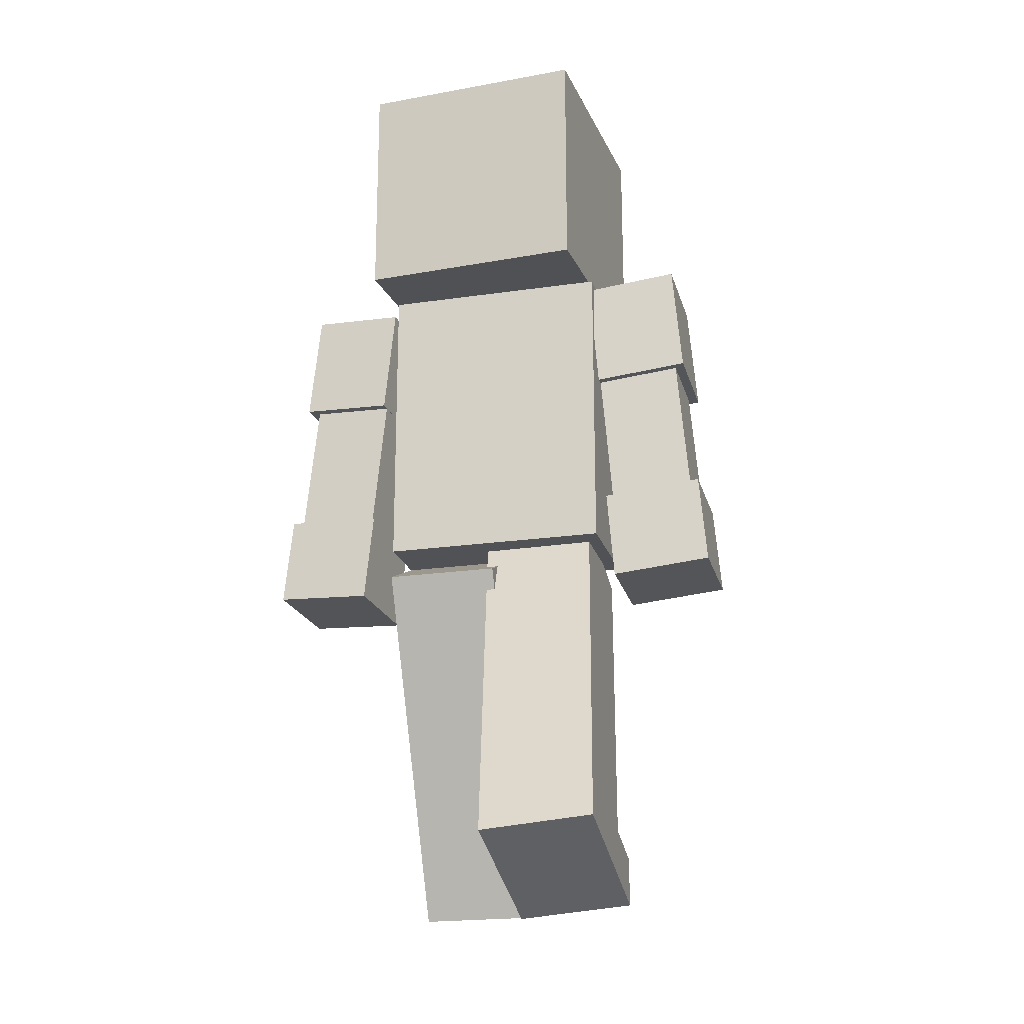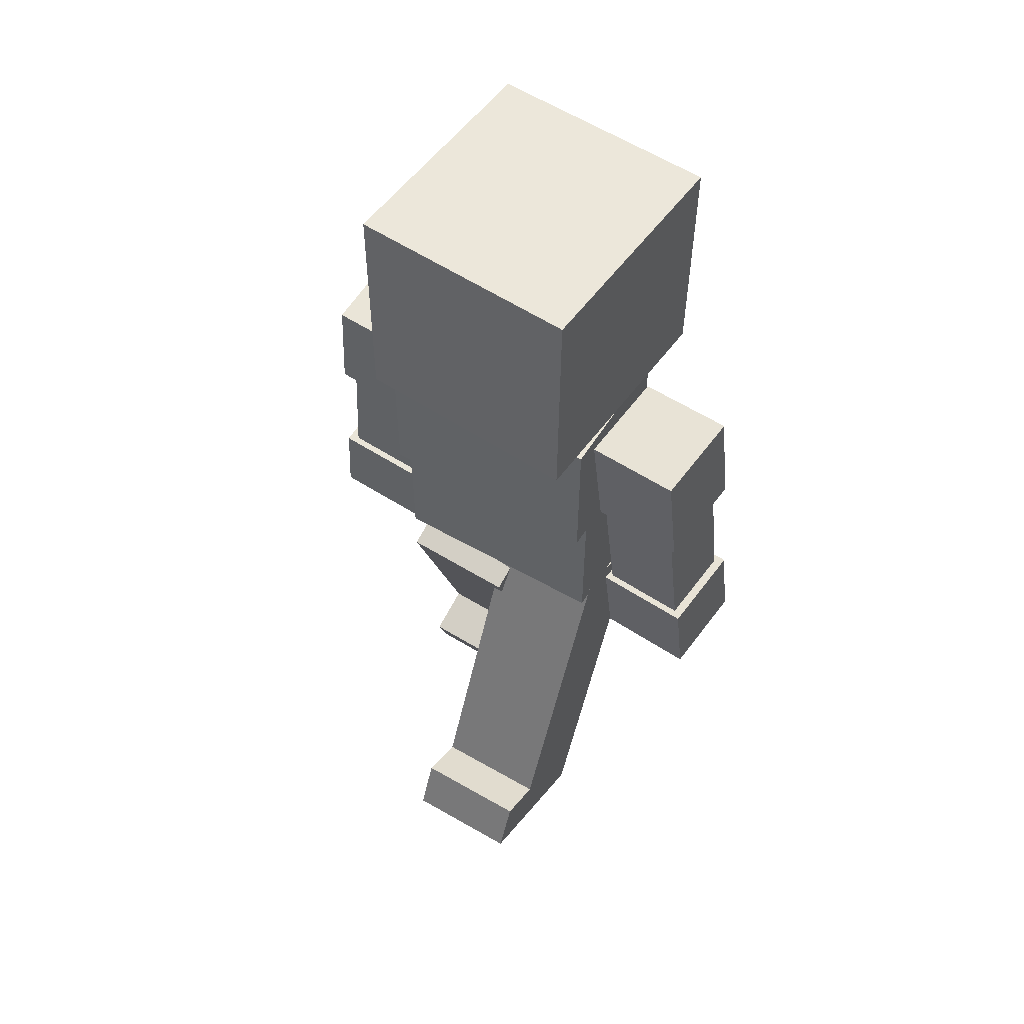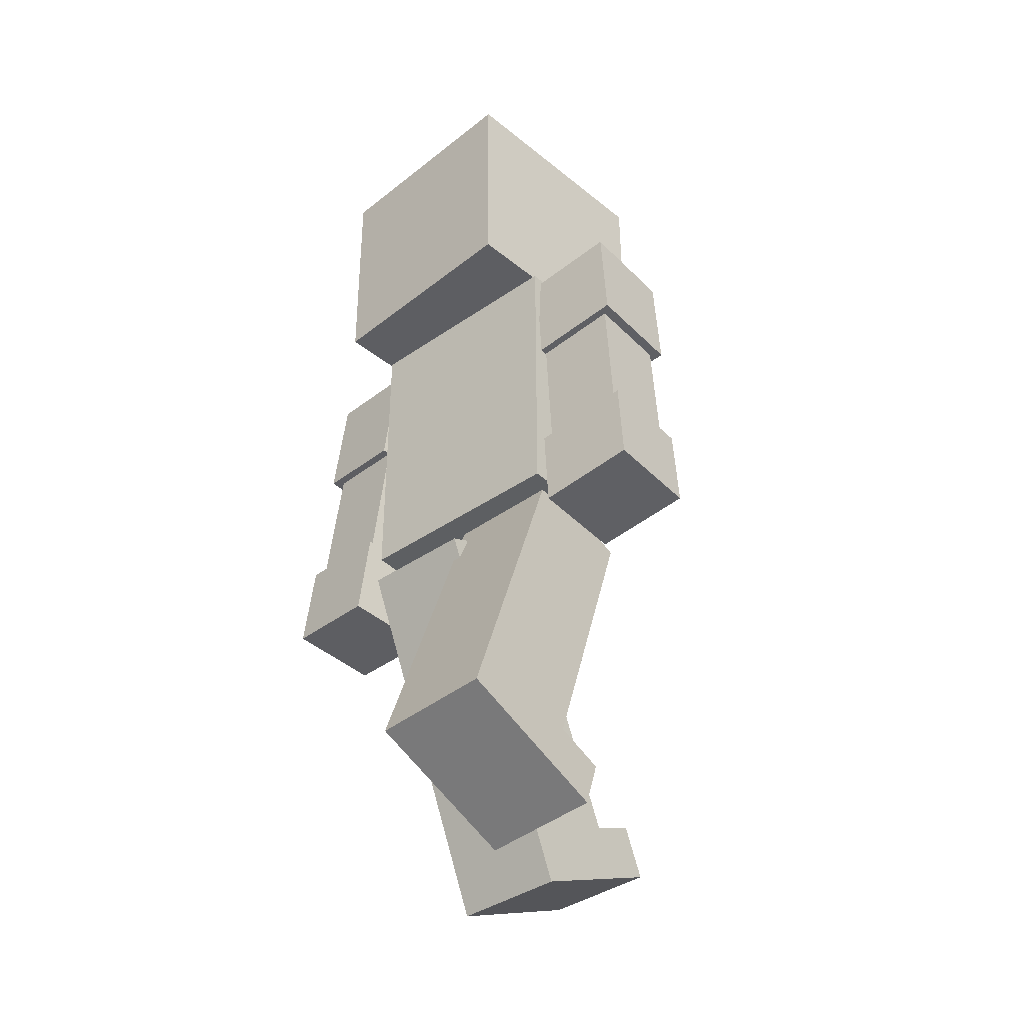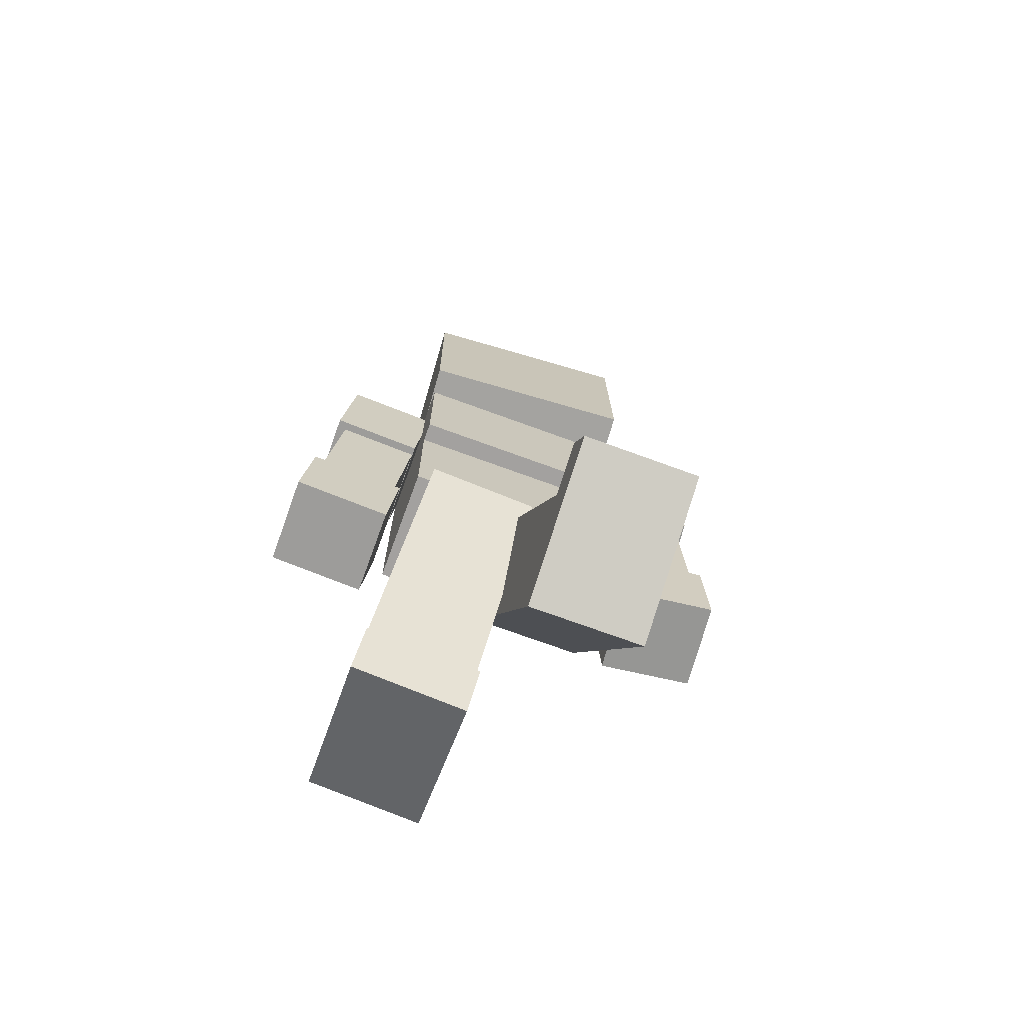
<metadata>
{"format":"obj","ext":"obj","renderer":"f3d","projection":"perspective","resolution":1024,"background":"white","views":[{"elev":-20.8,"azim":104.8,"up":"+Z"},{"elev":55.2,"azim":-58.7,"up":"+Z"},{"elev":-39.5,"azim":130.7,"up":"+Z"},{"elev":-72.3,"azim":-110.1,"up":"+Z"}]}
</metadata>
<code>
g Enemy19_mesh
v 0.1426 0.2474 0.7459
v -0.1241 -0.2526 0.7459
v -0.1241 0.2474 0.7459
v 0.1426 -0.2526 0.7459
v -0.1678 0.2474 0.7459
v -0.1678 -0.2526 0.7459
v -0.1241 -0.2526 0.0838
v 0.1426 0.2474 0.0838
v -0.1241 0.2474 0.0838
v 0.1426 -0.2526 0.0838
v -0.1241 -0.2526 0.4114
v 0.1426 -0.2526 0.0838
v -0.1241 -0.2526 0.0838
v -0.1241 -0.2526 0.7459
v 0.1426 -0.2526 0.7459
v -0.1678 -0.2526 0.7459
v -0.1678 -0.2526 0.4114
v 0.1426 -0.2526 0.7459
v 0.1426 0.2474 0.0838
v 0.1426 -0.2526 0.0838
v 0.1426 0.2474 0.7459
v 0.1426 0.2474 0.7459
v -0.1241 0.2474 0.0838
v 0.1426 0.2474 0.0838
v -0.1241 0.2474 0.4114
v -0.1241 0.2474 0.7459
v -0.1678 0.2474 0.4114
v -0.1678 0.2474 0.7459
v -0.1241 -0.2526 0.0838
v -0.1241 0.2474 0.4114
v -0.1241 -0.2526 0.4114
v -0.1241 0.2474 0.0838
v -0.1678 -0.2526 0.7459
v -0.1678 0.2474 0.4114
v -0.1678 0.2474 0.7459
v -0.1678 -0.2526 0.4114
v -0.1241 0.2474 0.4114
v -0.1678 -0.2526 0.4114
v -0.1241 -0.2526 0.4114
v -0.1678 0.2474 0.4114
v 0.1083 -0.5174 0.000395
v 0.07982 -0.2749 0.7338
v 0.1273 -0.3317 -0.01255
v 0.06087 -0.4605 0.7467
v -0.06544 -0.5006 -0.01193
v -0.09393 -0.258 0.7215
v -0.1129 -0.4437 0.7344
v -0.0465 -0.3149 -0.02488
v 0.1083 -0.5174 0.000395
v -0.0465 -0.3149 -0.02488
v -0.06544 -0.5006 -0.01193
v 0.1273 -0.3317 -0.01255
v 0.1273 -0.3317 -0.01255
v -0.09393 -0.258 0.7215
v -0.0465 -0.3149 -0.02488
v 0.07982 -0.2749 0.7338
v 0.07982 -0.2749 0.7338
v -0.1129 -0.4437 0.7344
v -0.09393 -0.258 0.7215
v 0.06087 -0.4605 0.7467
v 0.06087 -0.4605 0.7467
v -0.06544 -0.5006 -0.01193
v -0.1129 -0.4437 0.7344
v 0.1083 -0.5174 0.000395
v -0.05938 -0.3038 -0.03678
v 0.1216 -0.5391 -0.007353
v 0.1436 -0.3235 -0.02238
v -0.08138 -0.5194 -0.02175
v -0.07211 -0.2885 0.1634
v 0.1088 -0.5238 0.1928
v -0.0941 -0.5041 0.1784
v 0.1308 -0.3082 0.1778
v -0.05938 -0.3038 -0.03678
v -0.0941 -0.5041 0.1784
v -0.08138 -0.5194 -0.02175
v -0.07211 -0.2885 0.1634
v -0.08138 -0.5194 -0.02175
v 0.1088 -0.5238 0.1928
v 0.1216 -0.5391 -0.007353
v -0.0941 -0.5041 0.1784
v 0.1216 -0.5391 -0.007353
v 0.1308 -0.3082 0.1778
v 0.1436 -0.3235 -0.02238
v 0.1088 -0.5238 0.1928
v 0.1436 -0.3235 -0.02238
v -0.07211 -0.2885 0.1634
v -0.05938 -0.3038 -0.03678
v 0.1308 -0.3082 0.1778
v -0.09706 -0.2747 0.4709
v 0.09248 -0.5026 0.5003
v 0.1137 -0.2951 0.4858
v -0.1182 -0.4822 0.4853
v -0.113 -0.2555 0.7219
v 0.07652 -0.4835 0.7513
v -0.1342 -0.463 0.7364
v 0.0977 -0.276 0.7369
v -0.09706 -0.2747 0.4709
v -0.1342 -0.463 0.7364
v -0.1182 -0.4822 0.4853
v -0.113 -0.2555 0.7219
v -0.1182 -0.4822 0.4853
v 0.07652 -0.4835 0.7513
v 0.09248 -0.5026 0.5003
v -0.1342 -0.463 0.7364
v 0.09248 -0.5026 0.5003
v 0.0977 -0.276 0.7369
v 0.1137 -0.2951 0.4858
v 0.07652 -0.4835 0.7513
v 0.1137 -0.2951 0.4858
v -0.113 -0.2555 0.7219
v -0.09706 -0.2747 0.4709
v 0.0977 -0.276 0.7369
v -0.07774 -0.2528 0.1184
v 0.1505 -0.002762 0.01632
v 0.1505 -0.2528 0.01632
v -0.07774 -0.002762 0.1184
v -0.42 -0.2528 -0.6464
v -0.1918 -0.002762 -0.7485
v -0.42 -0.002762 -0.6464
v -0.1918 -0.2528 -0.7485
v -0.07774 -0.2528 0.1184
v 0.02911 -0.2528 -0.2548
v -0.1991 -0.2528 -0.1527
v 0.1505 -0.2528 0.01632
v -0.2146 -0.2528 -0.1873
v 0.01362 -0.2528 -0.2894
v -0.2299 -0.2528 -0.2217
v -0.001743 -0.2528 -0.3238
v -0.2446 -0.2528 -0.2544
v -0.01638 -0.2528 -0.3565
v -0.3704 -0.2528 -0.5355
v -0.1315 -0.2528 -0.6136
v -0.1422 -0.2528 -0.6376
v -0.1547 -0.2528 -0.6656
v -0.42 -0.2528 -0.6464
v -0.1918 -0.2528 -0.7485
v -0.4744 -0.2528 -0.4889
v -0.3704 -0.2528 -0.5355
v -0.5241 -0.2528 -0.5998
v 0.1505 -0.2528 0.01632
v 0.02911 -0.002762 -0.2548
v 0.02911 -0.2528 -0.2548
v 0.1505 -0.002762 0.01632
v 0.01362 -0.2528 -0.2894
v 0.01362 -0.002762 -0.2894
v -0.001743 -0.2528 -0.3238
v -0.001743 -0.002762 -0.3238
v -0.01638 -0.2528 -0.3565
v -0.01638 -0.002762 -0.3565
v -0.1315 -0.2528 -0.6136
v -0.1315 -0.002762 -0.6136
v -0.1422 -0.2528 -0.6376
v -0.1422 -0.002762 -0.6376
v -0.1547 -0.2528 -0.6656
v -0.1547 -0.002762 -0.6656
v -0.1918 -0.2528 -0.7485
v -0.1918 -0.002762 -0.7485
v 0.1505 -0.002762 0.01632
v -0.1991 -0.002762 -0.1527
v 0.02911 -0.002762 -0.2548
v -0.07774 -0.002762 0.1184
v 0.01362 -0.002762 -0.2894
v -0.2146 -0.002762 -0.1873
v -0.001743 -0.002762 -0.3238
v -0.2299 -0.002762 -0.2217
v -0.01638 -0.002762 -0.3565
v -0.2446 -0.002762 -0.2544
v -0.1315 -0.002762 -0.6136
v -0.3704 -0.002762 -0.5355
v -0.1422 -0.002762 -0.6376
v -0.1547 -0.002762 -0.6656
v -0.1918 -0.002762 -0.7485
v -0.42 -0.002762 -0.6464
v -0.07774 -0.002762 0.1184
v -0.1991 -0.2528 -0.1527
v -0.1991 -0.002762 -0.1527
v -0.07774 -0.2528 0.1184
v -0.2146 -0.002762 -0.1873
v -0.2146 -0.2528 -0.1873
v -0.2299 -0.002762 -0.2217
v -0.2299 -0.2528 -0.2217
v -0.2446 -0.002762 -0.2544
v -0.2446 -0.2528 -0.2544
v -0.3704 -0.002762 -0.5355
v -0.3704 -0.2528 -0.5355
v -0.5241 -0.002762 -0.5998
v -0.4744 -0.2528 -0.4889
v -0.5241 -0.2528 -0.5998
v -0.4744 -0.002762 -0.4889
v -0.42 -0.002762 -0.6464
v -0.5241 -0.2528 -0.5998
v -0.42 -0.2528 -0.6464
v -0.5241 -0.002762 -0.5998
v -0.3704 -0.2528 -0.5355
v -0.4744 -0.002762 -0.4889
v -0.3704 -0.002762 -0.5355
v -0.4744 -0.2528 -0.4889
v -0.3704 -0.002762 -0.5355
v -0.5241 -0.002762 -0.5998
v -0.42 -0.002762 -0.6464
v -0.4744 -0.002762 -0.4889
v -0.1627 -0.0303 0.02722
v 0.0661 0.2135 0.142
v 0.06888 -0.03557 0.1212
v -0.1655 0.2188 0.04806
v 0.1526 0.03789 -0.7461
v 0.3814 0.2817 -0.6313
v 0.1498 0.287 -0.7253
v 0.3842 0.03263 -0.6522
v -0.1627 -0.0303 0.02722
v 0.1807 -0.01139 -0.153
v -0.05095 -0.006126 -0.2469
v 0.06888 -0.03557 0.1212
v -0.03669 -0.003039 -0.2819
v 0.1949 -0.008305 -0.188
v -0.02253 2.2e-05 -0.3167
v 0.2091 -0.005244 -0.2227
v -0.009051 0.002938 -0.3497
v 0.2226 -0.002328 -0.2558
v 0.1068 0.028 -0.634
v 0.3286 0.0206 -0.5158
v 0.3385 0.02274 -0.54
v 0.35 0.02524 -0.5684
v 0.1526 0.03789 -0.7461
v 0.3842 0.03263 -0.6522
v 0.06888 -0.03557 0.1212
v 0.1779 0.2377 -0.1322
v 0.1807 -0.01139 -0.153
v 0.0661 0.2135 0.142
v 0.1949 -0.008305 -0.188
v 0.1921 0.2408 -0.1672
v 0.2091 -0.005244 -0.2227
v 0.2063 0.2439 -0.2019
v 0.2226 -0.002328 -0.2558
v 0.2198 0.2468 -0.2349
v 0.3286 0.0206 -0.5158
v 0.3258 0.2697 -0.495
v 0.3385 0.02274 -0.54
v 0.3357 0.2719 -0.5192
v 0.35 0.02524 -0.5684
v 0.3472 0.2744 -0.5475
v 0.3842 0.03263 -0.6522
v 0.3814 0.2817 -0.6313
v 0.0661 0.2135 0.142
v -0.05374 0.243 -0.2261
v 0.1779 0.2377 -0.1322
v -0.1655 0.2188 0.04806
v 0.1921 0.2408 -0.1672
v -0.03947 0.2461 -0.2611
v 0.2063 0.2439 -0.2019
v -0.02532 0.2491 -0.2958
v 0.2198 0.2468 -0.2349
v -0.01184 0.2521 -0.3289
v 0.3258 0.2697 -0.495
v 0.1041 0.2771 -0.6132
v 0.3357 0.2719 -0.5192
v 0.3472 0.2744 -0.5475
v 0.3814 0.2817 -0.6313
v 0.1498 0.287 -0.7253
v 0.1041 0.2771 -0.6132
v 0.04415 0.2894 -0.7681
v -0.001565 0.2795 -0.656
v -0.1655 0.2188 0.04806
v -0.05095 -0.006126 -0.2469
v -0.05374 0.243 -0.2261
v -0.1627 -0.0303 0.02722
v -0.03947 0.2461 -0.2611
v -0.03669 -0.003039 -0.2819
v -0.02532 0.2491 -0.2958
v -0.02253 2.2e-05 -0.3167
v -0.01184 0.2521 -0.3289
v -0.009051 0.002938 -0.3497
v 0.1041 0.2771 -0.6132
v 0.1068 0.028 -0.634
v 0.04415 0.2894 -0.7681
v 0.001222 0.03041 -0.6768
v 0.04694 0.04029 -0.789
v -0.001565 0.2795 -0.656
v 0.1498 0.287 -0.7253
v 0.04694 0.04029 -0.789
v 0.1526 0.03789 -0.7461
v 0.04415 0.2894 -0.7681
v 0.1526 0.03789 -0.7461
v 0.001222 0.03041 -0.6768
v 0.1068 0.028 -0.634
v 0.04694 0.04029 -0.789
v 0.1068 0.028 -0.634
v -0.001565 0.2795 -0.656
v 0.1041 0.2771 -0.6132
v 0.001222 0.03041 -0.6768
v 0.1044 0.2364 0.7299
v 0.1462 0.4909 0.00159
v 0.1462 0.306 -0.01566
v 0.1044 0.4213 0.7472
v -0.07236 0.2373 0.7201
v -0.03053 0.4918 -0.008237
v -0.07236 0.4222 0.7374
v -0.03053 0.3069 -0.02549
v -0.03053 0.3069 -0.02549
v 0.1462 0.4909 0.00159
v -0.03053 0.4918 -0.008237
v 0.1462 0.306 -0.01566
v -0.07236 0.2373 0.7201
v 0.1462 0.306 -0.01566
v -0.03053 0.3069 -0.02549
v 0.1044 0.2364 0.7299
v -0.07236 0.4222 0.7374
v 0.1044 0.2364 0.7299
v -0.07236 0.2373 0.7201
v 0.1044 0.4213 0.7472
v -0.03053 0.4918 -0.008237
v 0.1044 0.4213 0.7472
v -0.07236 0.4222 0.7374
v 0.1462 0.4909 0.00159
v -0.07726 0.4665 0.4893
v 0.1346 0.2583 0.4817
v 0.1346 0.4654 0.5011
v -0.07726 0.2594 0.47
v -0.09133 0.4431 0.7401
v 0.1206 0.2349 0.7326
v -0.09133 0.236 0.7208
v 0.1206 0.442 0.7519
v -0.07726 0.4665 0.4893
v -0.09133 0.236 0.7208
v -0.07726 0.2594 0.47
v -0.09133 0.4431 0.7401
v -0.07726 0.2594 0.47
v 0.1206 0.2349 0.7326
v 0.1346 0.2583 0.4817
v -0.09133 0.236 0.7208
v 0.1346 0.2583 0.4817
v 0.1206 0.442 0.7519
v 0.1346 0.4654 0.5011
v 0.1206 0.2349 0.7326
v 0.1346 0.4654 0.5011
v -0.09133 0.4431 0.7401
v -0.07726 0.4665 0.4893
v 0.1206 0.442 0.7519
v -0.04494 0.5129 -0.01732
v 0.1592 0.2931 -0.02639
v 0.1592 0.5119 -0.005971
v -0.04494 0.2942 -0.03773
v -0.05615 0.4943 0.1827
v 0.1479 0.2745 0.1736
v -0.05615 0.2755 0.1622
v 0.1479 0.4932 0.194
v -0.04494 0.5129 -0.01732
v -0.05615 0.2755 0.1622
v -0.04494 0.2942 -0.03773
v -0.05615 0.4943 0.1827
v -0.04494 0.2942 -0.03773
v 0.1479 0.2745 0.1736
v 0.1592 0.2931 -0.02639
v -0.05615 0.2755 0.1622
v 0.1592 0.2931 -0.02639
v 0.1479 0.4932 0.194
v 0.1592 0.5119 -0.005971
v 0.1479 0.2745 0.1736
v 0.1592 0.5119 -0.005971
v -0.05615 0.4943 0.1827
v -0.04494 0.5129 -0.01732
v 0.1479 0.4932 0.194
v 0.2593 -0.2776 0.7612
v 0.2925 0.2196 0.7596
v -0.2599 -0.2429 0.7673
v -0.2266 0.2543 0.7657
v 0.2985 0.2208 1.262
v 0.2652 -0.2764 1.264
v -0.2539 -0.2416 1.27
v -0.2206 0.2556 1.269
v 0.2652 -0.2764 1.264
v -0.2599 -0.2429 0.7673
v -0.2539 -0.2416 1.27
v 0.2593 -0.2776 0.7612
v 0.2985 0.2208 1.262
v 0.2593 -0.2776 0.7612
v 0.2652 -0.2764 1.264
v 0.2925 0.2196 0.7596
v -0.2206 0.2556 1.269
v 0.2925 0.2196 0.7596
v 0.2985 0.2208 1.262
v -0.2266 0.2543 0.7657
v -0.2266 0.2543 0.7657
v -0.2206 0.2556 1.269
v -0.2599 -0.2429 0.7673
v -0.2539 -0.2416 1.27
g Enemy19_mesh_0
f -384 -385 -386
f -383 -386 -385
f -384 -382 -385
f -381 -385 -382
f -378 -379 -380
f -377 -380 -379
f -374 -375 -376
f -376 -375 -373
f -373 -375 -372
f -373 -371 -376
f -370 -376 -371
f -367 -368 -369
f -366 -369 -368
f -363 -364 -365
f -364 -362 -365
f -361 -365 -362
f -362 -360 -361
f -359 -361 -360
f -356 -357 -358
f -355 -358 -357
f -352 -353 -354
f -351 -354 -353
f -348 -349 -350
f -347 -350 -349
f -344 -345 -346
f -343 -346 -345
f -340 -341 -342
f -339 -342 -341
f -336 -337 -338
f -335 -338 -337
f -332 -333 -334
f -331 -334 -333
f -328 -329 -330
f -327 -330 -329
f -324 -325 -326
f -323 -326 -325
f -320 -321 -322
f -319 -322 -321
f -316 -317 -318
f -315 -318 -317
f -312 -313 -314
f -311 -314 -313
f -308 -309 -310
f -307 -310 -309
f -304 -305 -306
f -303 -306 -305
f -300 -301 -302
f -299 -302 -301
f -296 -297 -298
f -295 -298 -297
f -292 -293 -294
f -291 -294 -293
f -288 -289 -290
f -287 -290 -289
f -284 -285 -286
f -283 -286 -285
f -280 -281 -282
f -279 -282 -281
f -276 -277 -278
f -275 -278 -277
f -272 -273 -274
f -271 -274 -273
f -268 -269 -270
f -267 -270 -269
f -264 -265 -266
f -263 -266 -265
f -264 -262 -265
f -261 -265 -262
f -262 -260 -261
f -259 -261 -260
f -260 -258 -259
f -257 -259 -258
f -258 -256 -257
f -255 -257 -256
f -254 -255 -256
f -253 -254 -256
f -256 -252 -253
f -251 -253 -252
f -249 -250 -252
f -248 -252 -250
f -245 -246 -247
f -244 -247 -246
f -245 -243 -246
f -242 -246 -243
f -243 -241 -242
f -240 -242 -241
f -241 -239 -240
f -238 -240 -239
f -239 -237 -238
f -236 -238 -237
f -237 -235 -236
f -234 -236 -235
f -235 -233 -234
f -232 -234 -233
f -233 -231 -232
f -230 -232 -231
f -227 -228 -229
f -226 -229 -228
f -227 -225 -228
f -224 -228 -225
f -225 -223 -224
f -222 -224 -223
f -223 -221 -222
f -220 -222 -221
f -221 -219 -220
f -218 -220 -219
f -217 -218 -219
f -216 -218 -217
f -216 -215 -218
f -214 -218 -215
f -211 -212 -213
f -210 -213 -212
f -211 -209 -212
f -208 -212 -209
f -209 -207 -208
f -206 -208 -207
f -207 -205 -206
f -204 -206 -205
f -205 -203 -204
f -202 -204 -203
f -199 -200 -201
f -198 -201 -200
f -195 -196 -197
f -194 -197 -196
f -191 -192 -193
f -190 -193 -192
f -187 -188 -189
f -186 -189 -188
f -183 -184 -185
f -182 -185 -184
f -179 -180 -181
f -178 -181 -180
f -175 -176 -177
f -174 -177 -176
f -175 -173 -176
f -172 -176 -173
f -173 -171 -172
f -170 -172 -171
f -171 -169 -170
f -168 -170 -169
f -169 -167 -168
f -166 -168 -167
f -165 -166 -167
f -164 -165 -167
f -167 -163 -164
f -162 -164 -163
f -159 -160 -161
f -158 -161 -160
f -159 -157 -160
f -156 -160 -157
f -157 -155 -156
f -154 -156 -155
f -155 -153 -154
f -152 -154 -153
f -153 -151 -152
f -150 -152 -151
f -151 -149 -150
f -148 -150 -149
f -149 -147 -148
f -146 -148 -147
f -147 -145 -146
f -144 -146 -145
f -141 -142 -143
f -140 -143 -142
f -141 -139 -142
f -138 -142 -139
f -139 -137 -138
f -136 -138 -137
f -137 -135 -136
f -134 -136 -135
f -135 -133 -134
f -132 -134 -133
f -131 -132 -133
f -130 -132 -131
f -130 -129 -132
f -128 -132 -129
f -128 -126 -127
f -125 -127 -126
f -122 -123 -124
f -121 -124 -123
f -122 -120 -123
f -119 -123 -120
f -120 -118 -119
f -117 -119 -118
f -118 -116 -117
f -115 -117 -116
f -116 -114 -115
f -113 -115 -114
f -110 -111 -112
f -109 -112 -111
f -106 -107 -108
f -105 -108 -107
f -102 -103 -104
f -101 -104 -103
f -98 -99 -100
f -97 -100 -99
f -94 -95 -96
f -93 -96 -95
f -90 -91 -92
f -89 -92 -91
f -86 -87 -88
f -85 -88 -87
f -82 -83 -84
f -81 -84 -83
f -78 -79 -80
f -77 -80 -79
f -74 -75 -76
f -73 -76 -75
f -70 -71 -72
f -69 -72 -71
f -66 -67 -68
f -65 -68 -67
f -62 -63 -64
f -61 -64 -63
f -58 -59 -60
f -57 -60 -59
f -54 -55 -56
f -53 -56 -55
f -50 -51 -52
f -49 -52 -51
f -46 -47 -48
f -45 -48 -47
f -42 -43 -44
f -41 -44 -43
f -38 -39 -40
f -37 -40 -39
f -34 -35 -36
f -33 -36 -35
f -30 -31 -32
f -29 -32 -31
f -26 -27 -28
f -25 -28 -27
f -22 -23 -24
f -22 -21 -23
f -18 -19 -20
f -17 -18 -20
f -14 -15 -16
f -13 -16 -15
f -10 -11 -12
f -9 -12 -11
f -6 -7 -8
f -5 -8 -7
f -2 -3 -4
f -3 -2 -1

</code>
